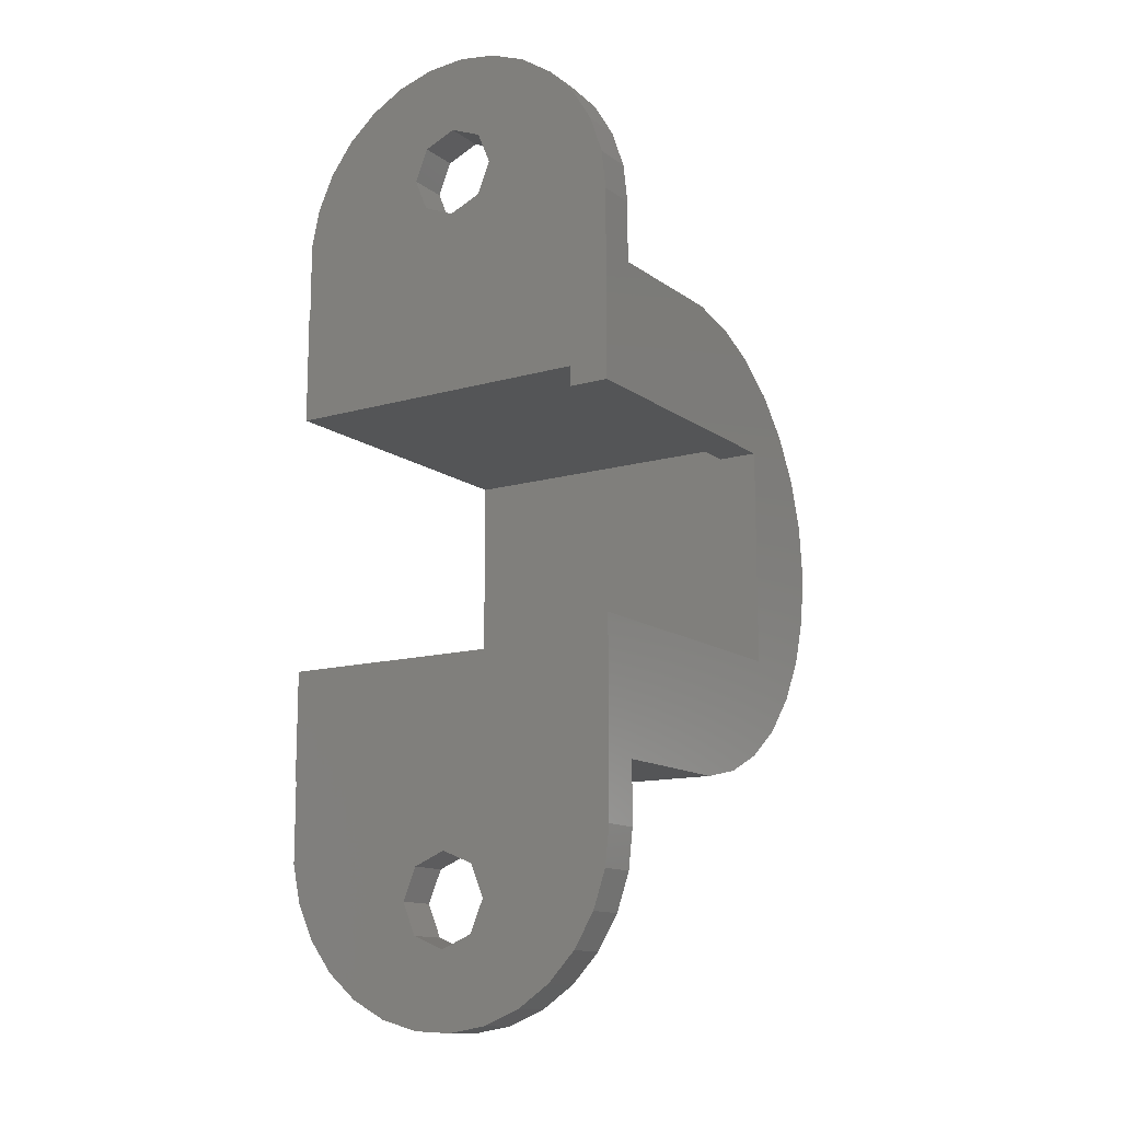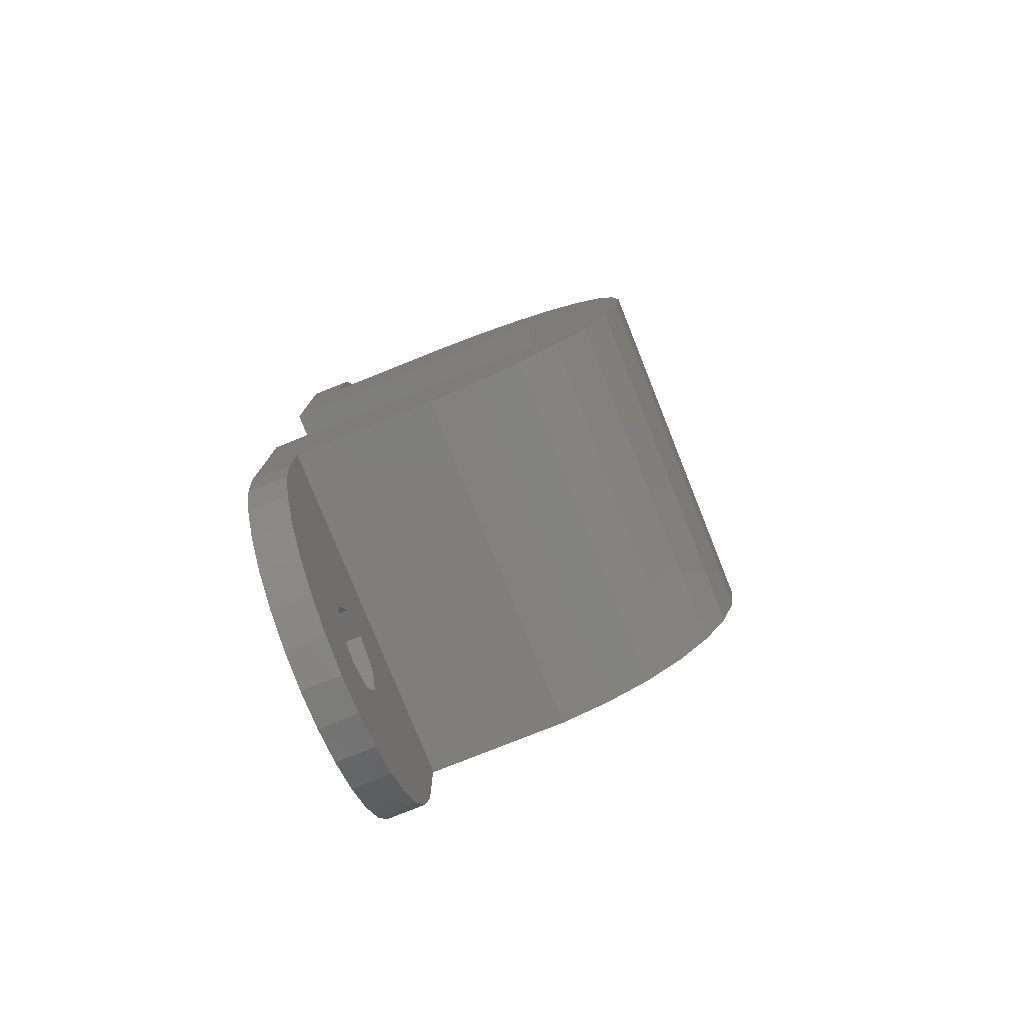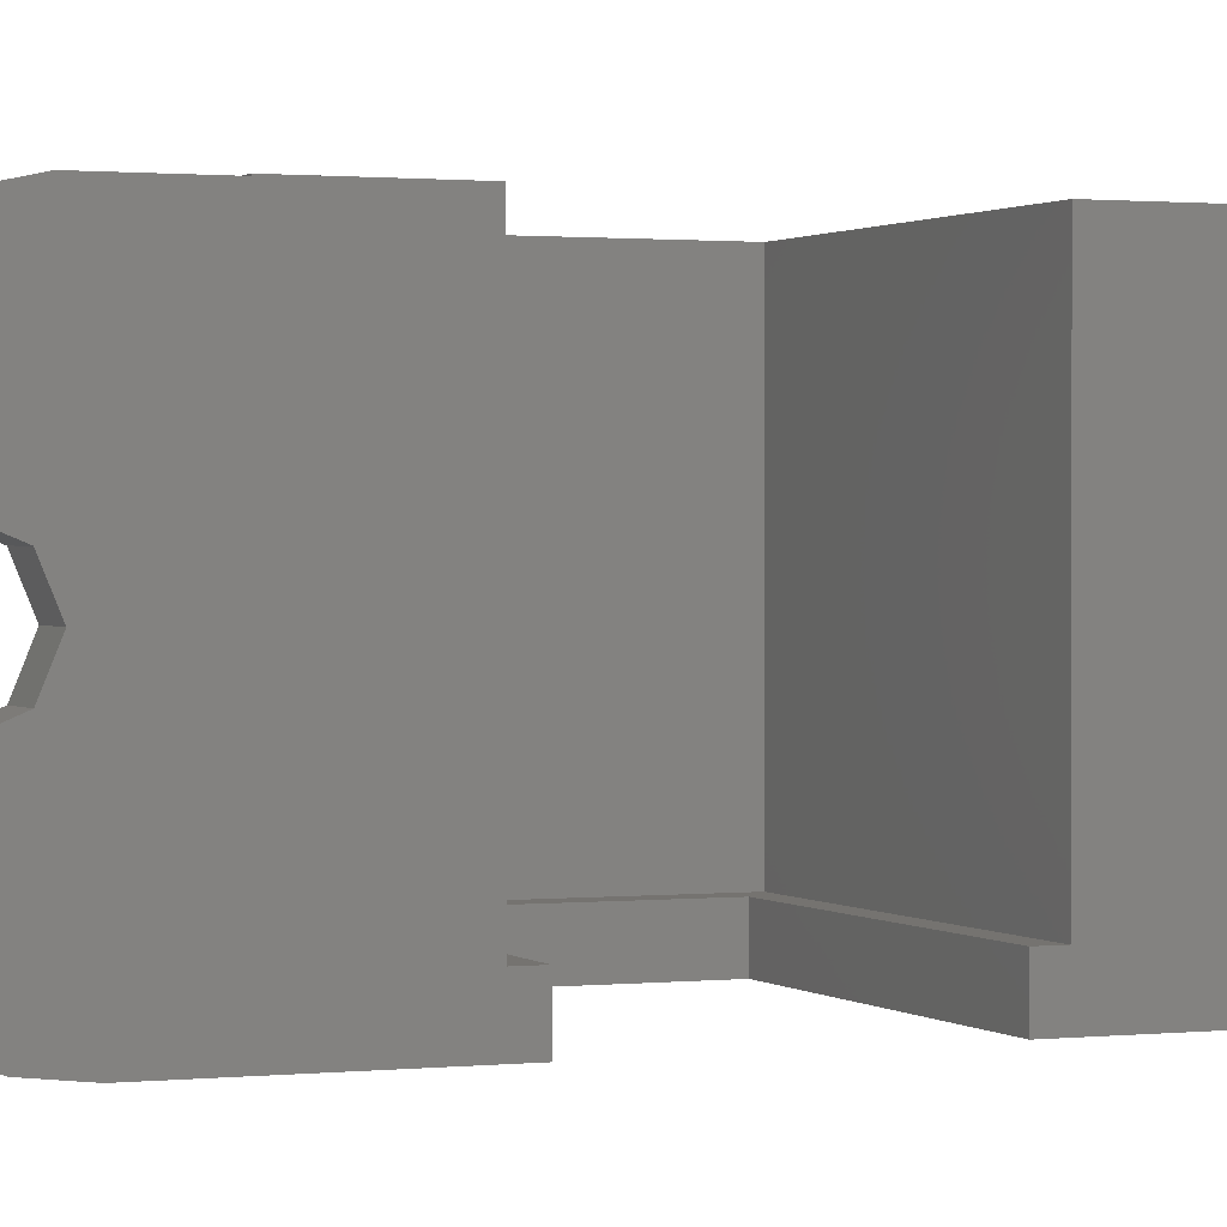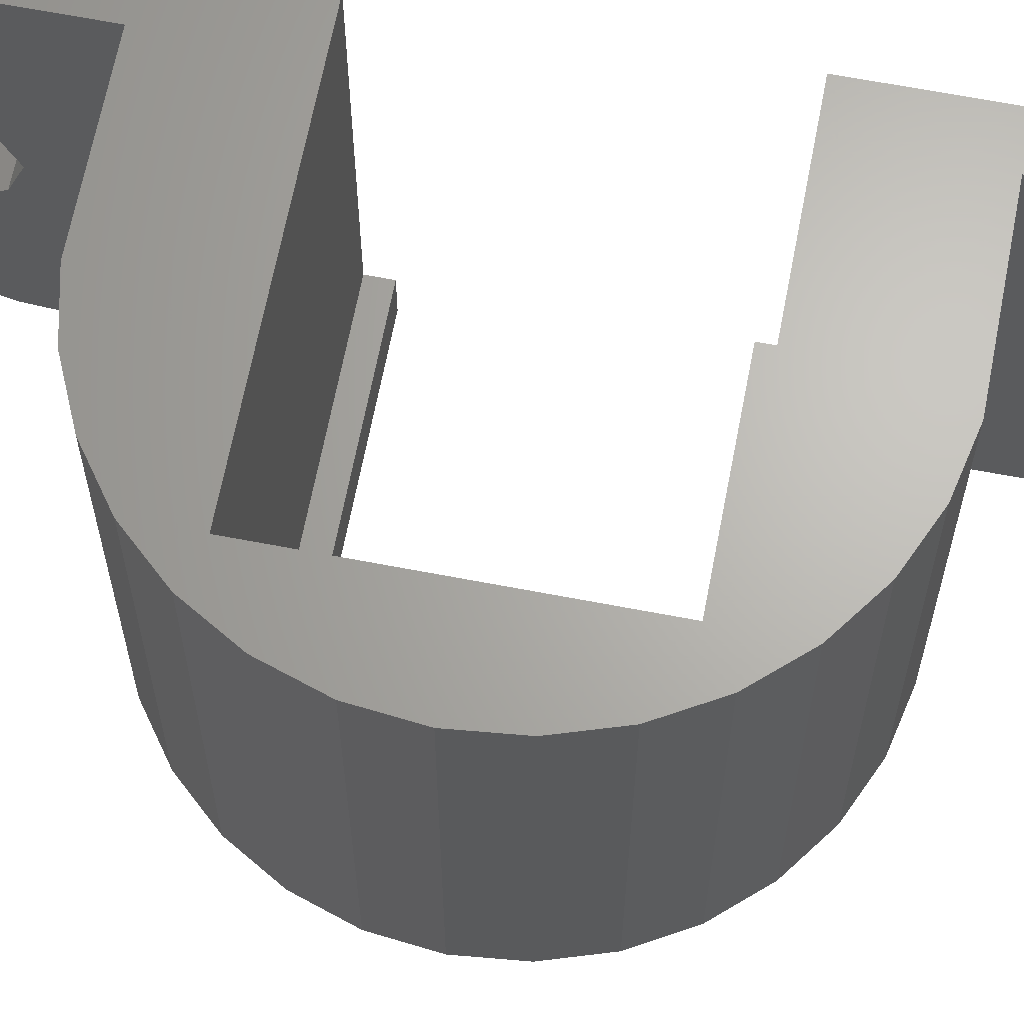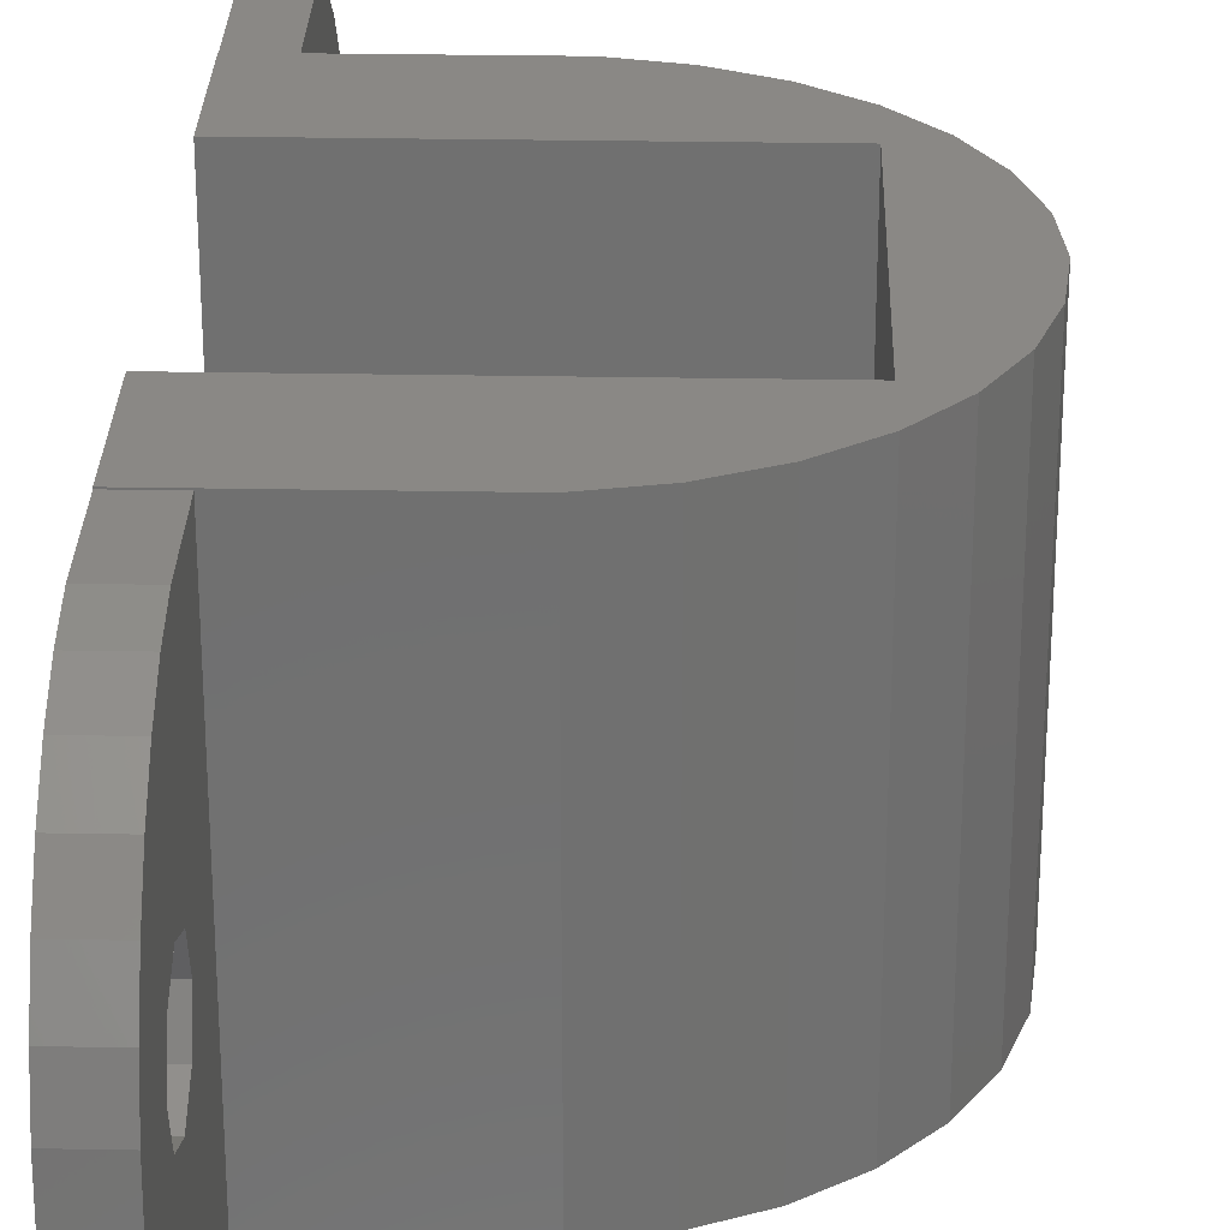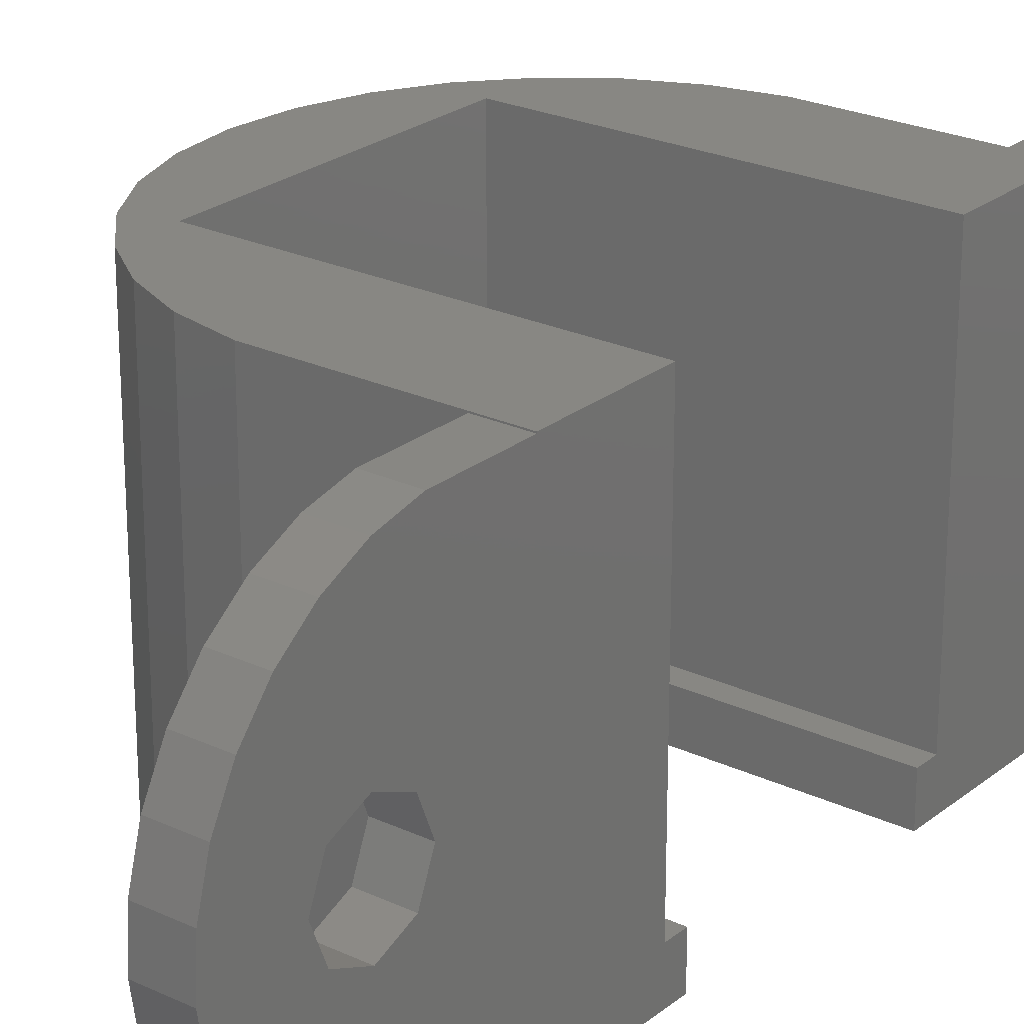
<metadata>
{"format":"stl","ext":"stl","renderer":"f3d","projection":"perspective","resolution":1024,"background":"white","views":[{"elev":-13.3,"azim":122.9,"up":"+Y"},{"elev":-78.4,"azim":-158.2,"up":"+Y"},{"elev":1.0,"azim":67.5,"up":"+Z"},{"elev":65.8,"azim":-79.1,"up":"+Z"},{"elev":27.8,"azim":-178.4,"up":"+Z"},{"elev":24.2,"azim":37.8,"up":"+Z"}]}
</metadata>
<code>
# stl→obj: 160 verts, 324 faces
v -12 0 -9
v -11.74 -2.495 -9
v -12 0 9
v -11.74 -2.495 9
v -11.74 2.495 -9
v -10.96 4.881 -9
v -9.708 7.053 -9
v -8.03 8.918 -9
v -6 10.39 -9
v -3.708 11.41 -9
v -6.7 5.5 -9
v -1.254 11.93 -9
v -6.7 -5.5 -9
v 5.95 -5.5 -9
v 5.95 -11.93 -9
v -1.254 -11.93 -9
v -3.708 -11.41 -9
v -6 -10.39 -9
v -8.03 -8.918 -9
v -9.708 -7.053 -9
v -10.96 -4.881 -9
v 5.95 11.93 -9
v 5.95 5.5 -9
v -11.74 2.495 9
v -9.708 -7.053 9
v -10.96 -4.881 9
v -8.03 -8.918 9
v -8 -6.5 9
v -8 6.5 9
v -6 -10.39 9
v -3.708 11.41 9
v 7.95 11.93 9
v 7.95 6.5 9
v -1.254 11.93 9
v -6 10.39 9
v -8.03 8.918 9
v -9.708 7.053 9
v -10.96 4.881 9
v 7.95 -6.5 9
v -1.254 -11.93 9
v 7.95 -11.93 9
v -3.708 -11.41 9
v 7.95 -11.93 8.947
v 5.95 -11.93 8.947
v 7.95 -11.93 4
v 5.95 -15.97 8.947
v 5.95 -17.87 8.529
v 5.95 -15 -9
v 5.95 -16.41 -1.591
v 5.95 -16.93 -8.79
v 5.95 -18 -2.25
v 5.95 -18.78 -8.168
v 5.95 -20.45 -7.165
v 5.95 -19.59 -1.591
v 5.95 -20.25 -2.22e-16
v 5.95 -21.86 -5.826
v 5.95 -22.95 -4.216
v 5.95 -23.67 -2.408
v 5.95 -23.99 -0.4873
v 5.95 -23.88 1.456
v 5.95 -23.36 3.331
v 5.95 -22.45 5.051
v 5.95 -21.19 6.534
v 5.95 -19.64 7.712
v 5.95 -19.59 1.591
v 5.95 -18 2.25
v 5.95 -15.75 -2.22e-16
v 5.95 -16.41 1.591
v 7.95 -5.5 -7
v 7.95 -5.5 -9
v -6.7 -5.5 -7
v 6.95 -5.5 -9
v -6.7 5.5 -7
v 7.95 5.5 -7
v 6.95 5.5 -9
v 7.95 5.5 -9
v 5.95 11.93 8.947
v 5.95 15.97 8.947
v 5.95 17.87 8.529
v 5.95 16.41 1.591
v 5.95 19.64 7.712
v 5.95 18 2.25
v 5.95 21.19 6.534
v 5.95 19.59 -1.591
v 5.95 23.36 3.331
v 5.95 23.88 1.456
v 5.95 23.99 -0.4873
v 5.95 23.67 -2.408
v 5.95 22.95 -4.216
v 5.95 21.86 -5.826
v 5.95 20.45 -7.165
v 5.95 18.78 -8.168
v 5.95 16.93 -8.79
v 5.95 15 -9
v 5.95 22.45 5.051
v 5.95 19.59 1.591
v 5.95 16.41 -1.591
v 5.95 15.75 -2.22e-16
v 5.95 18 -2.25
v 5.95 20.25 -2.22e-16
v 7.95 11.93 8.947
v 7.95 11.93 4
v 7.95 12.5 4
v 7.95 11.93 -9
v 7.95 12.5 -9
v 7.95 6.5 -7
v -8 6.5 -7
v -8 -6.5 -7
v 7.95 -6.5 -7
v 7.95 -11.93 -9
v 7.95 -12.5 4
v 7.95 -12.5 -9
v 7.95 -15.97 8.947
v 7.95 -17.87 8.529
v 7.95 -21.19 6.534
v 7.95 -19.64 7.712
v 7.95 -22.45 5.051
v 7.95 -23.36 3.331
v 7.95 -23.88 1.456
v 7.95 -23.99 -0.4873
v 7.95 -19.59 1.591
v 7.95 -16.41 1.591
v 7.95 -15.75 2.22e-16
v 7.95 -16.93 -8.79
v 7.95 -18.78 -8.168
v 7.95 -15 -9
v 7.95 -18 2.25
v 7.95 -23.67 -2.408
v 7.95 -18 -2.25
v 7.95 -19.59 -1.591
v 7.95 -21.86 -5.826
v 7.95 -20.45 -7.165
v 7.95 -16.41 -1.591
v 7.95 -20.25 2.22e-16
v 7.95 -22.95 -4.216
v 6.95 -11.93 -9
v 6.95 11.93 -9
v 7.95 15 -9
v 7.95 16.93 -8.79
v 7.95 18.78 -8.168
v 7.95 20.45 -7.165
v 7.95 21.86 -5.826
v 7.95 22.95 -4.216
v 7.95 23.67 -2.408
v 7.95 23.99 -0.4873
v 7.95 23.88 1.456
v 7.95 23.36 3.331
v 7.95 22.45 5.051
v 7.95 21.19 6.534
v 7.95 19.64 7.712
v 7.95 17.87 8.529
v 7.95 15.97 8.947
v 7.95 19.59 1.591
v 7.95 18 2.25
v 7.95 16.41 1.591
v 7.95 20.25 2.22e-16
v 7.95 19.59 -1.591
v 7.95 18 -2.25
v 7.95 16.41 -1.591
v 7.95 15.75 2.22e-16
f 1 2 3
f 3 2 4
f 1 5 2
f 2 5 6
f 2 6 7
f 2 7 8
f 2 8 9
f 2 9 10
f 11 10 12
f 2 10 11
f 13 2 11
f 13 14 15
f 13 15 16
f 13 16 2
f 2 16 17
f 2 17 18
f 2 18 19
f 2 19 20
f 2 20 21
f 11 12 22
f 11 22 23
f 1 3 5
f 5 3 24
f 24 3 4
f 25 24 26
f 26 24 4
f 27 24 25
f 28 24 27
f 28 29 24
f 30 28 27
f 31 24 29
f 32 29 33
f 34 29 32
f 31 29 34
f 35 24 31
f 36 24 35
f 37 24 36
f 38 24 37
f 39 40 41
f 39 42 40
f 39 30 42
f 39 28 30
f 2 21 4
f 4 21 26
f 21 20 26
f 26 20 25
f 20 19 25
f 25 19 27
f 27 19 18
f 30 27 18
f 30 18 17
f 42 30 17
f 42 17 16
f 40 42 16
f 40 16 15
f 43 40 44
f 44 40 15
f 41 40 43
f 41 43 45
f 46 44 47
f 47 44 15
f 15 14 48
f 49 48 50
f 51 50 52
f 51 53 54
f 55 56 57
f 47 57 58
f 47 58 59
f 47 59 60
f 47 60 61
f 47 61 62
f 47 62 63
f 47 63 64
f 65 47 66
f 51 52 53
f 54 56 55
f 54 53 56
f 47 55 57
f 55 47 65
f 49 50 51
f 15 48 67
f 15 67 47
f 67 68 47
f 66 47 68
f 67 48 49
f 69 70 71
f 71 70 72
f 71 72 14
f 13 71 14
f 11 73 71
f 13 11 71
f 74 23 75
f 76 74 75
f 74 73 23
f 11 23 73
f 77 78 22
f 22 78 79
f 80 79 81
f 82 81 83
f 84 85 86
f 22 86 87
f 22 87 88
f 22 88 89
f 22 89 90
f 22 90 91
f 22 91 92
f 22 92 93
f 22 93 94
f 22 94 23
f 82 83 95
f 82 95 96
f 80 81 82
f 22 79 80
f 97 22 98
f 22 80 98
f 84 22 99
f 96 95 85
f 22 84 86
f 96 85 100
f 100 85 84
f 99 22 97
f 12 34 22
f 77 34 32
f 101 32 102
f 22 34 77
f 77 32 101
f 10 31 12
f 12 31 34
f 9 35 10
f 10 35 31
f 8 36 9
f 9 36 35
f 7 37 8
f 8 37 36
f 6 38 7
f 7 38 37
f 5 24 6
f 6 24 38
f 103 104 105
f 102 104 103
f 33 104 102
f 33 102 32
f 106 104 33
f 74 104 106
f 76 104 74
f 106 33 29
f 107 106 29
f 107 29 28
f 108 107 28
f 39 109 28
f 28 109 108
f 109 110 69
f 69 110 70
f 39 110 109
f 45 110 39
f 111 110 45
f 41 45 39
f 112 110 111
f 43 113 114
f 115 43 116
f 116 43 114
f 117 43 115
f 118 43 117
f 119 43 118
f 120 43 119
f 121 43 120
f 122 123 43
f 124 43 125
f 126 43 124
f 111 43 126
f 121 127 43
f 112 111 126
f 128 121 120
f 129 130 131
f 129 131 132
f 125 43 123
f 125 133 132
f 125 123 133
f 130 134 135
f 133 129 132
f 131 130 135
f 135 134 128
f 111 45 43
f 134 121 128
f 127 122 43
f 44 46 113
f 43 44 113
f 114 47 64
f 116 114 64
f 113 46 47
f 114 113 47
f 116 64 63
f 115 116 63
f 115 63 62
f 117 115 62
f 117 62 61
f 118 117 61
f 118 61 60
f 119 118 60
f 119 60 59
f 120 119 59
f 120 59 58
f 128 120 58
f 128 58 57
f 135 128 57
f 135 57 56
f 131 135 56
f 56 53 131
f 131 53 132
f 53 52 132
f 132 52 125
f 52 50 125
f 125 50 124
f 50 48 124
f 124 48 126
f 112 126 136
f 110 112 136
f 48 14 136
f 48 136 126
f 136 14 72
f 122 127 68
f 68 127 66
f 121 65 127
f 127 65 66
f 67 123 122
f 68 67 122
f 49 133 123
f 67 49 123
f 51 129 133
f 49 51 133
f 130 129 51
f 54 130 51
f 130 54 134
f 134 54 55
f 134 55 121
f 121 55 65
f 73 107 71
f 109 69 71
f 108 109 71
f 74 106 73
f 106 107 73
f 107 108 71
f 136 72 110
f 110 72 70
f 75 137 76
f 76 137 104
f 23 94 75
f 137 94 138
f 137 105 104
f 137 138 105
f 75 94 137
f 93 139 94
f 94 139 138
f 92 140 93
f 93 140 139
f 91 141 92
f 92 141 140
f 90 142 91
f 91 142 141
f 89 143 90
f 90 143 142
f 88 144 89
f 89 144 143
f 87 145 88
f 88 145 144
f 86 146 87
f 87 146 145
f 85 147 86
f 86 147 146
f 95 148 85
f 85 148 147
f 83 149 95
f 95 149 148
f 83 81 150
f 149 83 150
f 81 79 151
f 150 81 151
f 79 78 152
f 151 79 152
f 78 77 101
f 152 78 101
f 153 154 96
f 96 154 82
f 155 80 154
f 154 80 82
f 100 156 153
f 96 100 153
f 84 157 156
f 100 84 156
f 99 158 157
f 84 99 157
f 159 158 99
f 97 159 99
f 159 97 160
f 160 97 98
f 160 98 155
f 155 98 80
f 152 101 102
f 105 152 103
f 103 152 102
f 138 152 105
f 160 152 138
f 156 157 142
f 157 158 141
f 144 152 143
f 145 152 144
f 146 152 145
f 147 152 146
f 148 152 147
f 149 152 148
f 150 152 149
f 151 152 150
f 158 139 140
f 158 159 139
f 143 152 153
f 143 156 142
f 143 153 156
f 142 157 141
f 141 158 140
f 154 153 152
f 139 159 138
f 159 160 138
f 160 155 152
f 155 154 152

</code>
